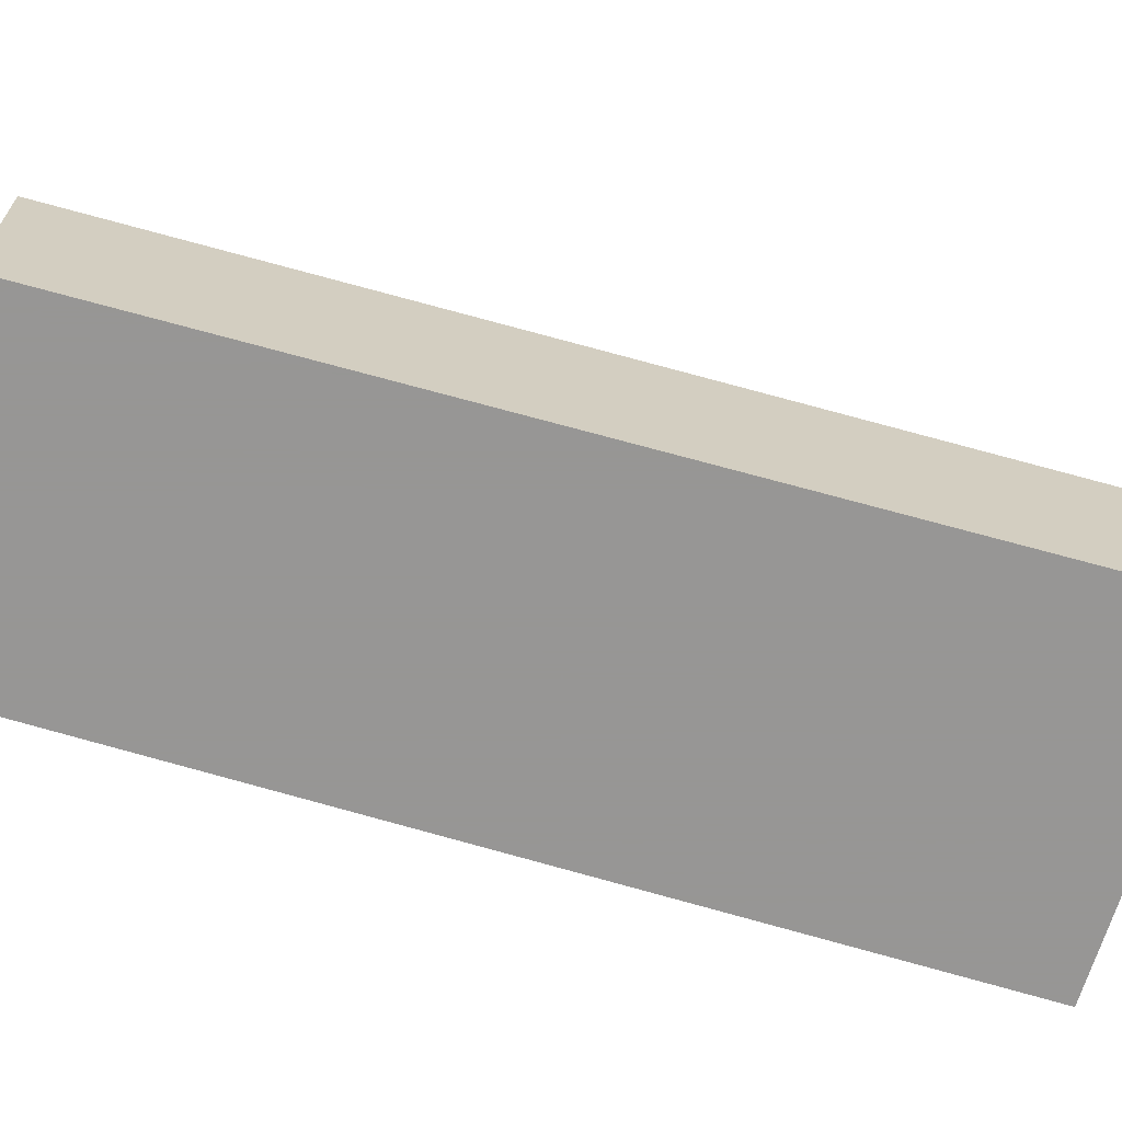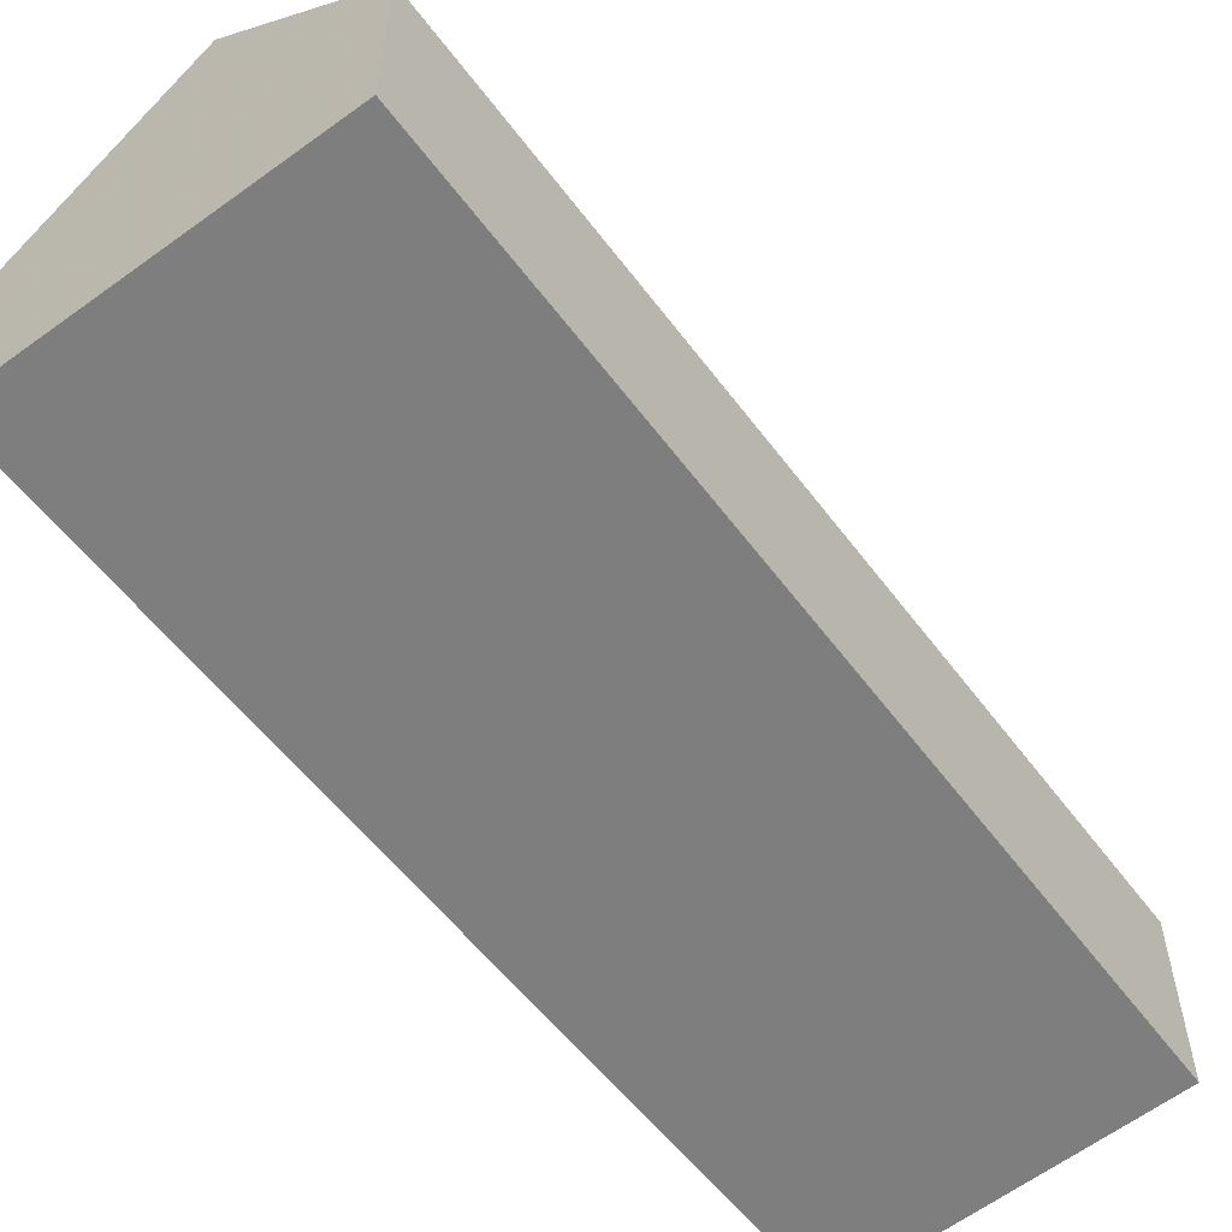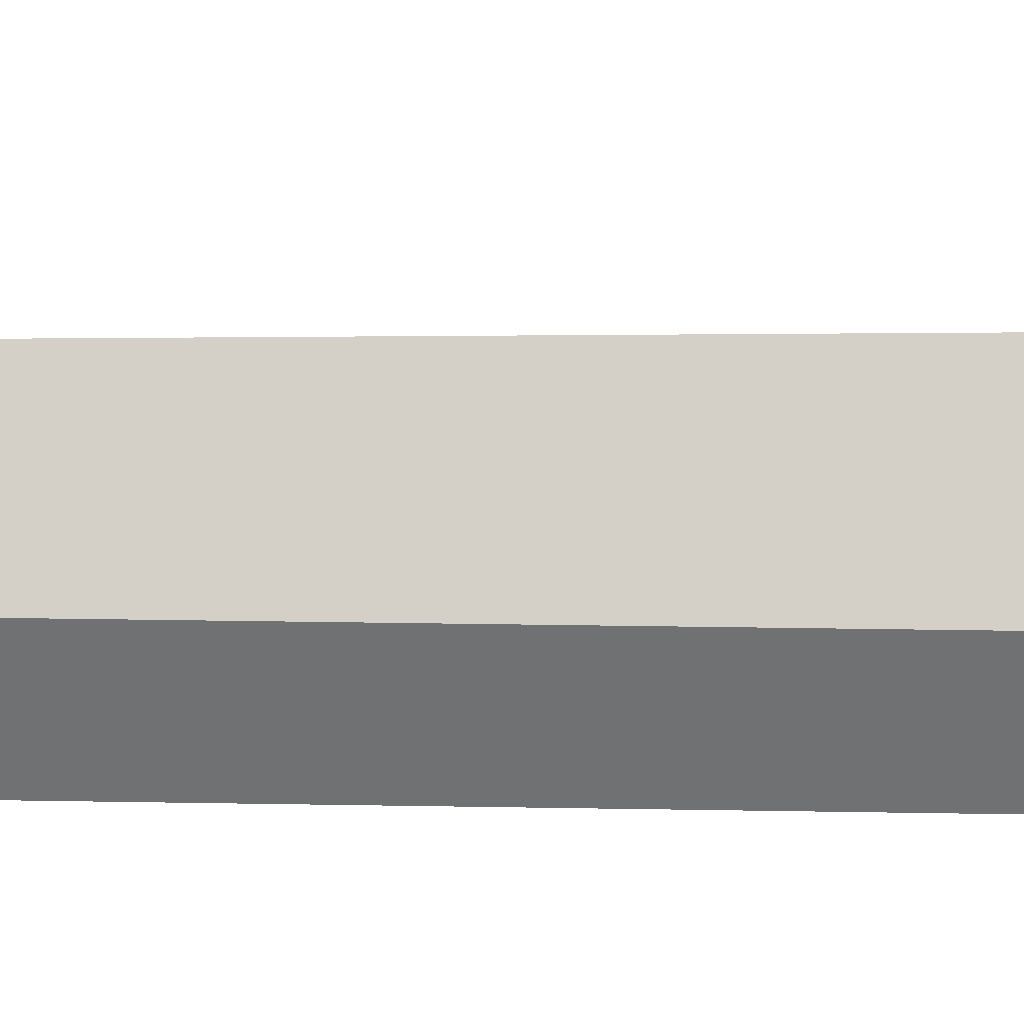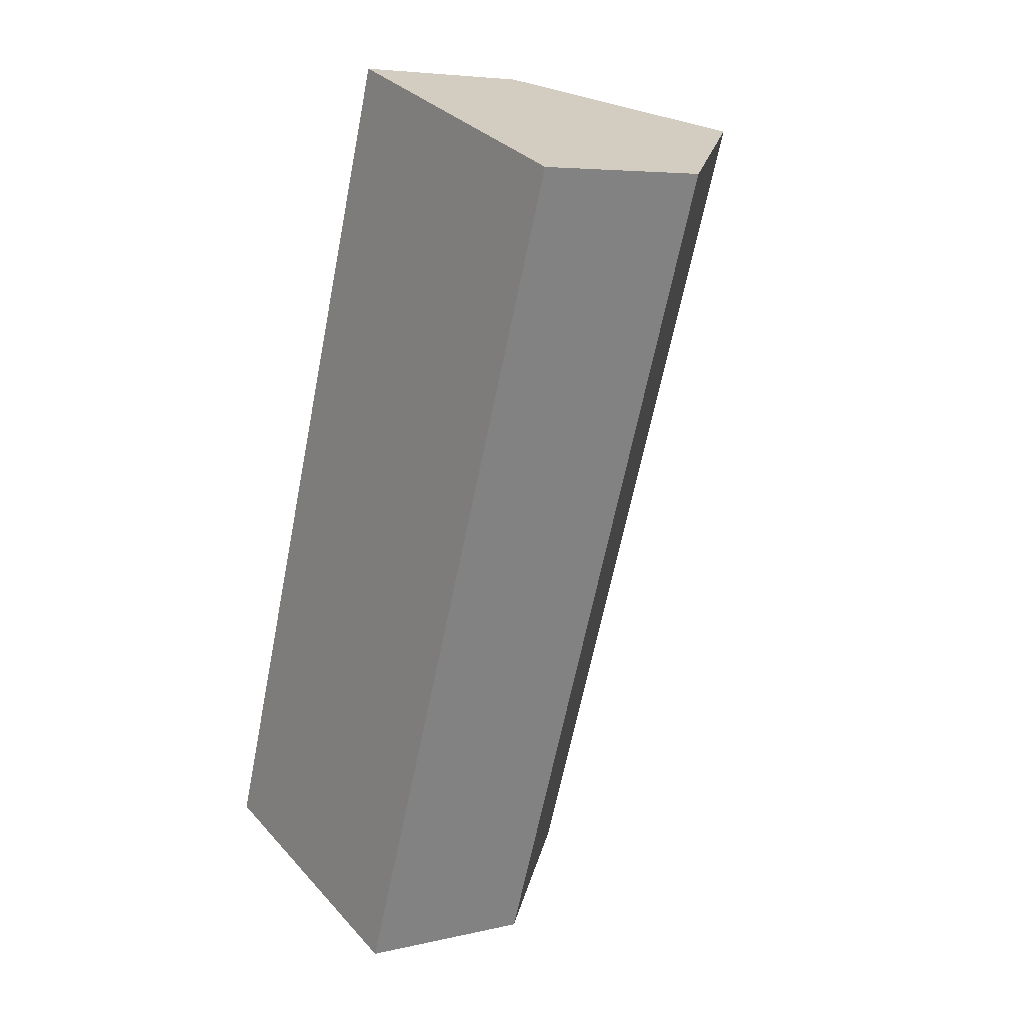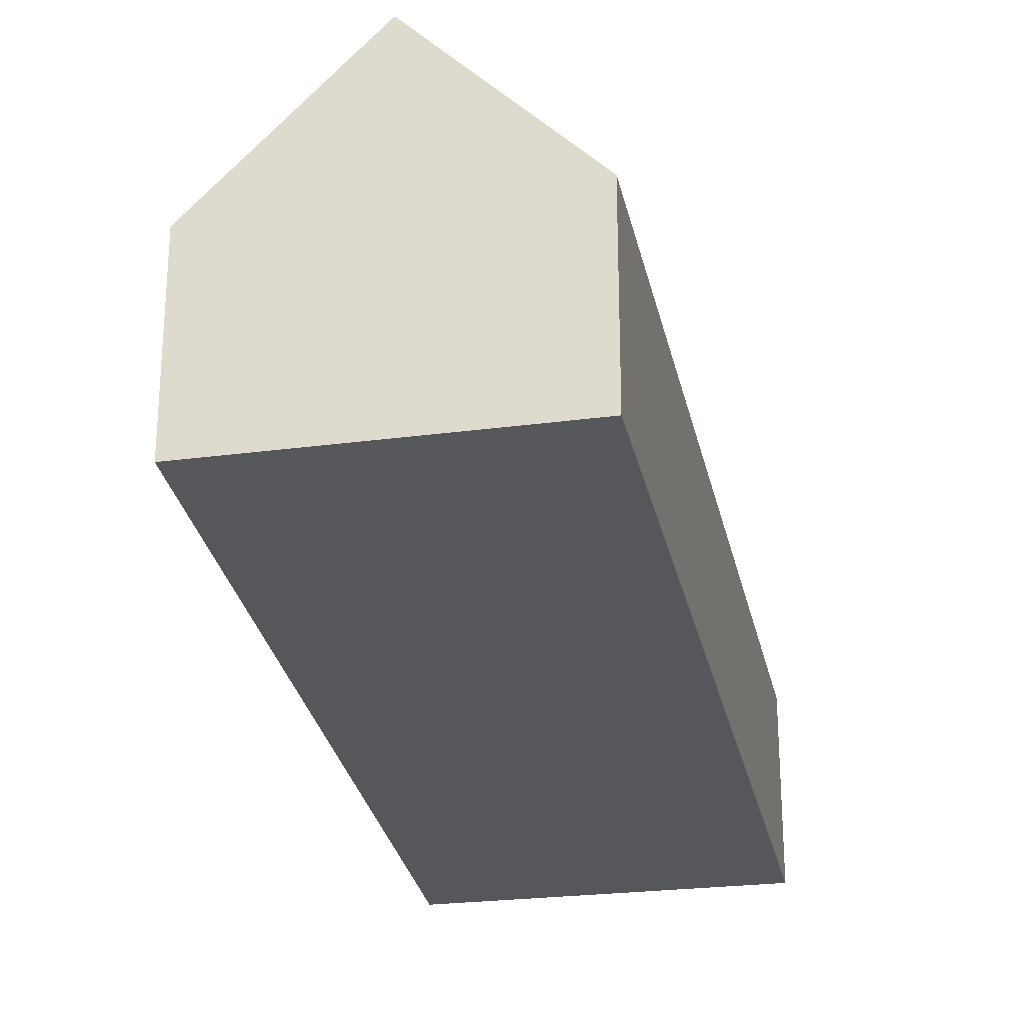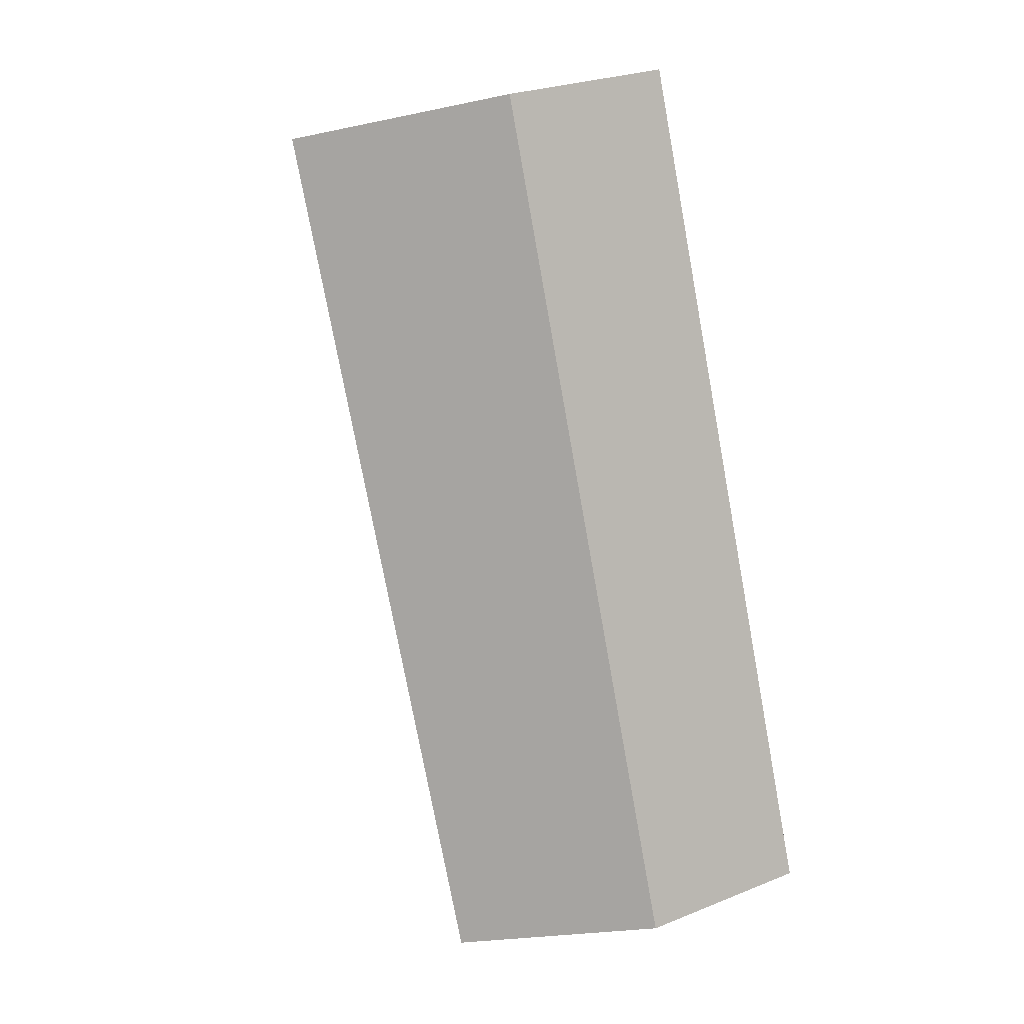
<metadata>
{"format":"obj","ext":"obj","renderer":"f3d","projection":"perspective","resolution":1024,"background":"white","views":[{"elev":-67.8,"azim":-86.3,"up":"+Y"},{"elev":-59.5,"azim":57.4,"up":"+Y"},{"elev":34.7,"azim":-69.6,"up":"+Y"},{"elev":5.9,"azim":54.9,"up":"+Z"},{"elev":-27.4,"azim":-149.1,"up":"+Y"},{"elev":26.3,"azim":-122.3,"up":"+Z"}]}
</metadata>
<code>
v 2.123 -0.1003 0.6963
v 2.074 -0.1003 0.5557
v 2.074 -0.1311 0.5557
v 2.123 -0.1311 0.6963
v 2.149 -0.07245 0.6865
v 2.099 -0.07429 0.5471
v 2.099 -0.07429 0.5471
v 2.123 -0.1003 0.5385
v 2.123 -0.1311 0.5385
v 2.074 -0.1311 0.5557
v 2.074 -0.1003 0.5557
v 2.074 -0.1311 0.5557
v 2.123 -0.1311 0.5385
v 2.175 -0.1311 0.6768
v 2.123 -0.1311 0.6963
v 2.149 -0.07245 0.6865
v 2.123 -0.1003 0.6963
v 2.123 -0.1311 0.6963
v 2.175 -0.1311 0.6768
v 2.175 -0.1003 0.6768
v 2.123 -0.1003 0.5385
v 2.175 -0.1003 0.6768
v 2.175 -0.1311 0.6768
v 2.123 -0.1311 0.5385
f 1 2 3
f 1 3 4
f 1 5 6
f 1 6 2
f 7 8 9
f 7 9 10
f 7 10 11
f 12 13 14
f 12 14 15
f 16 17 18
f 16 18 19
f 16 19 20
f 20 8 6
f 20 6 5
f 21 22 23
f 21 23 24

</code>
